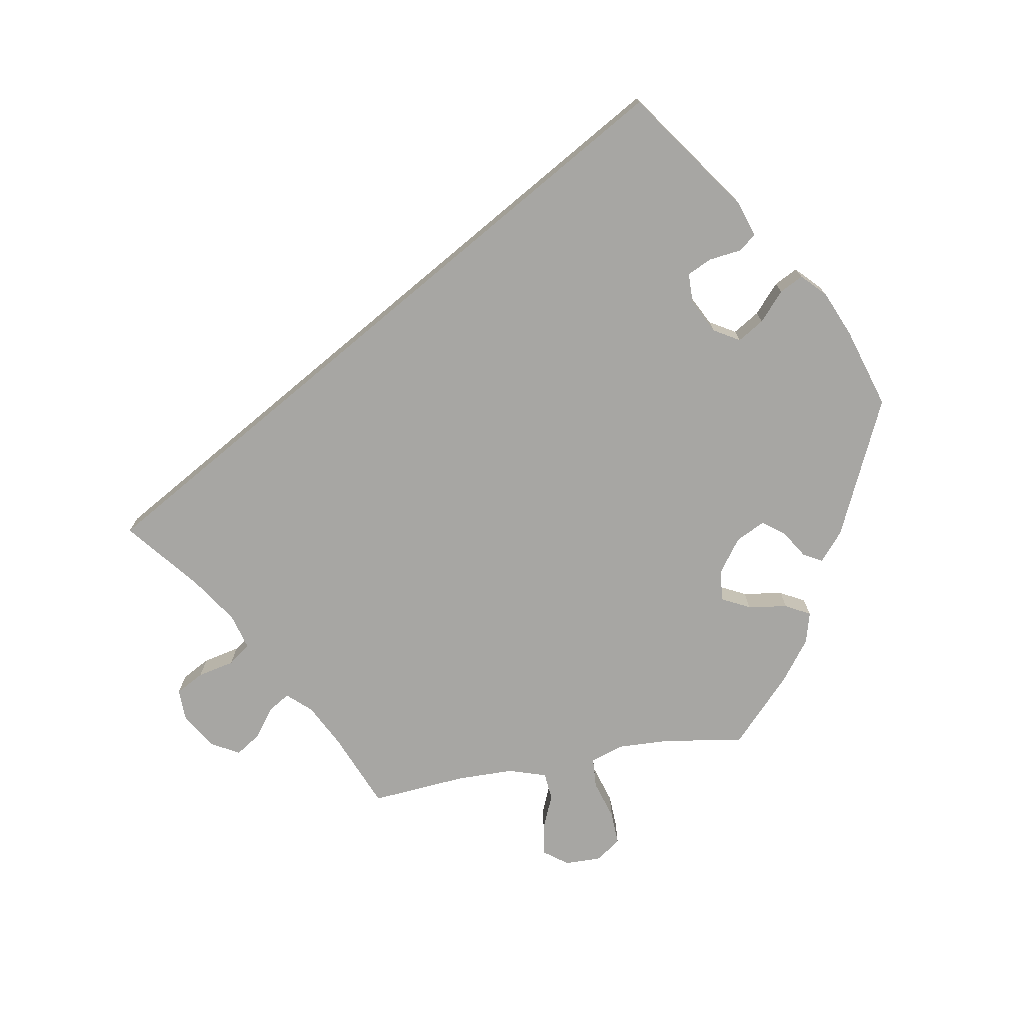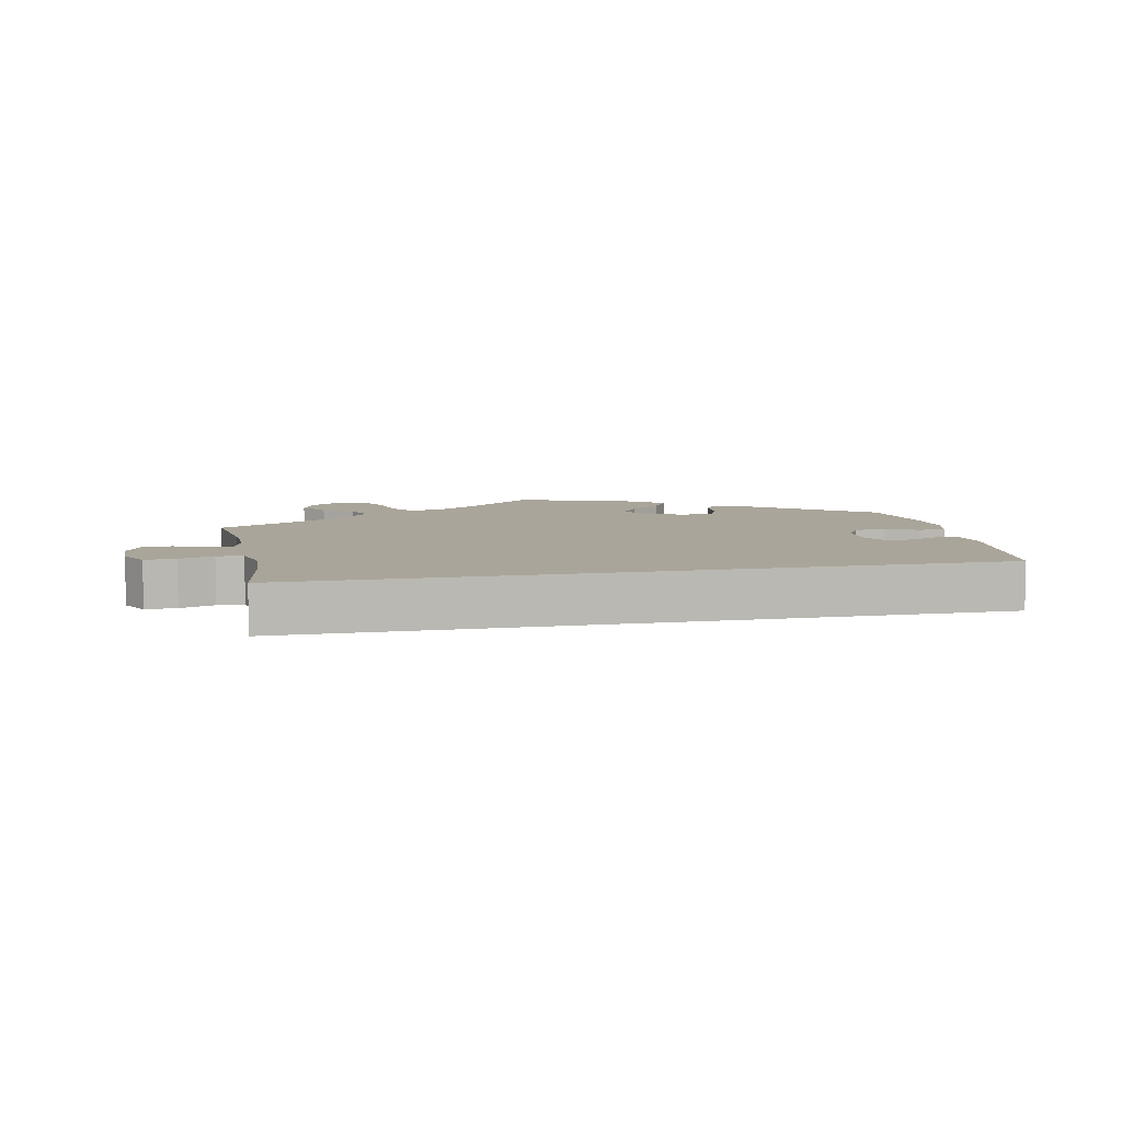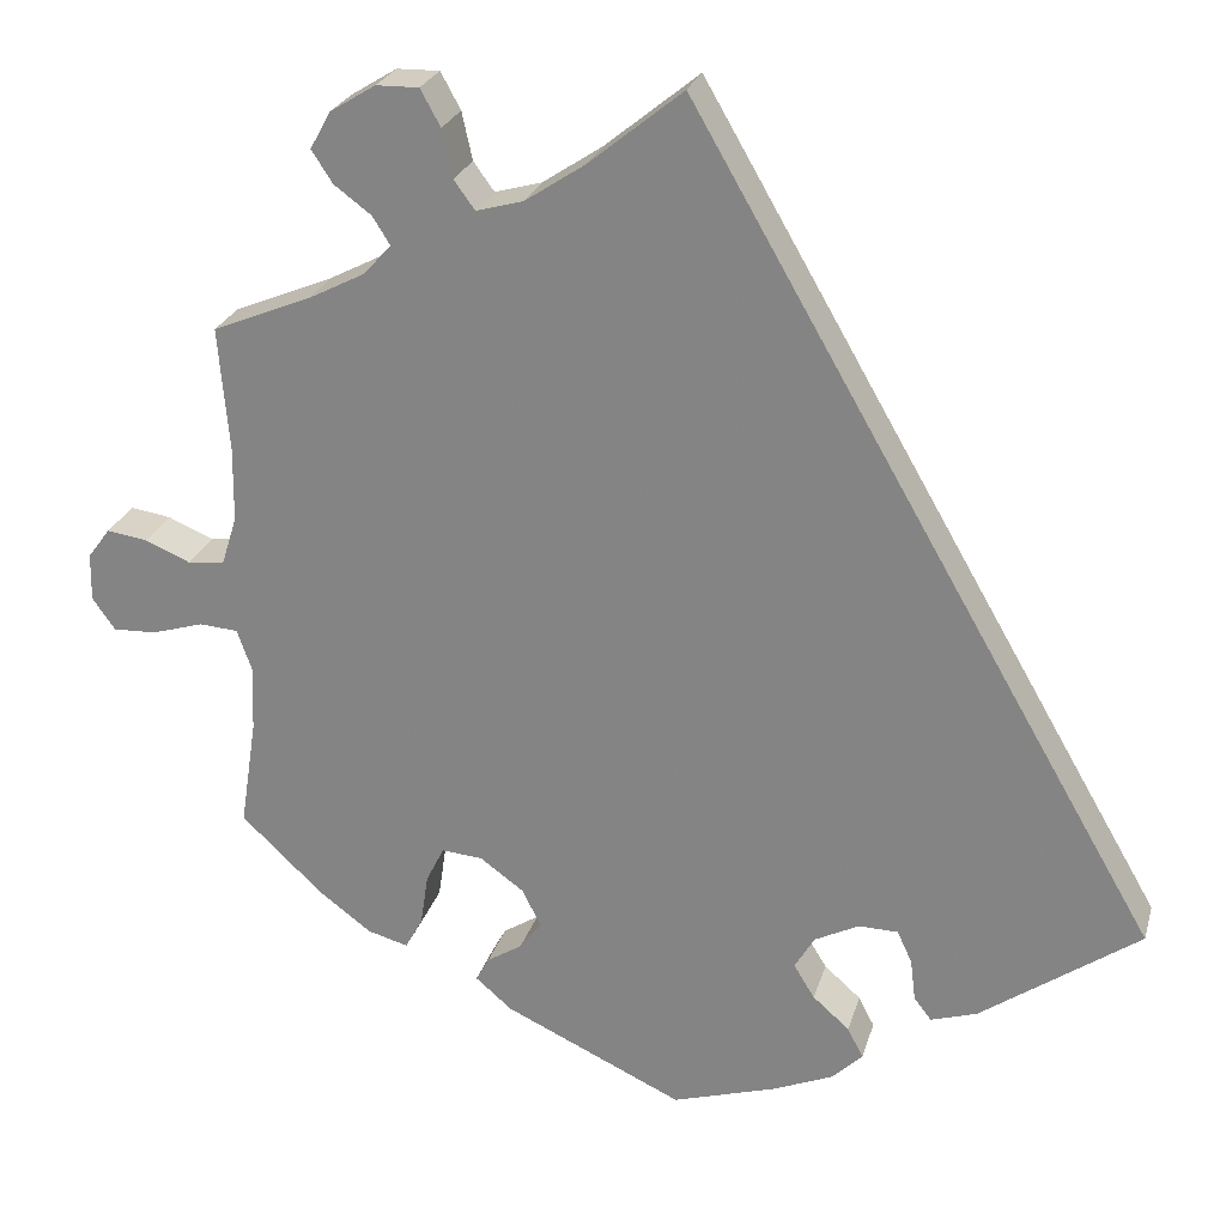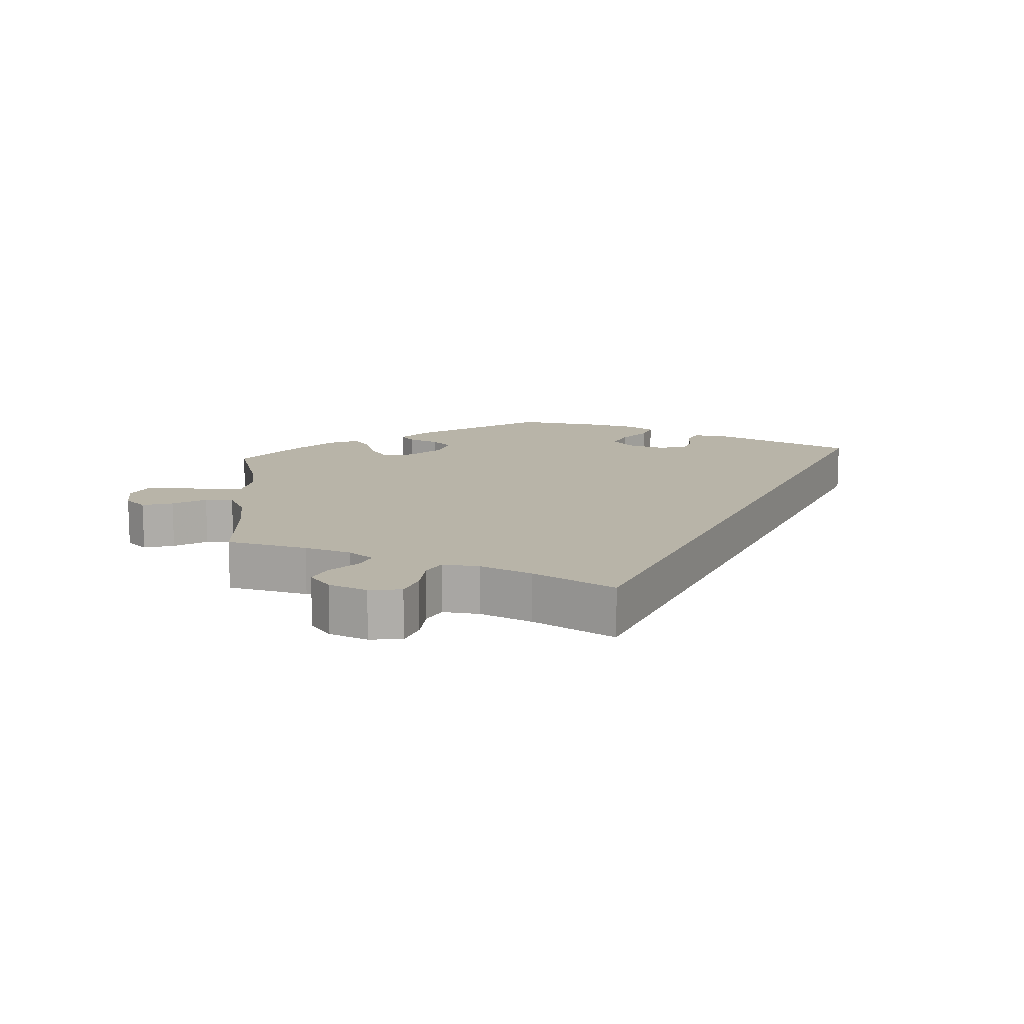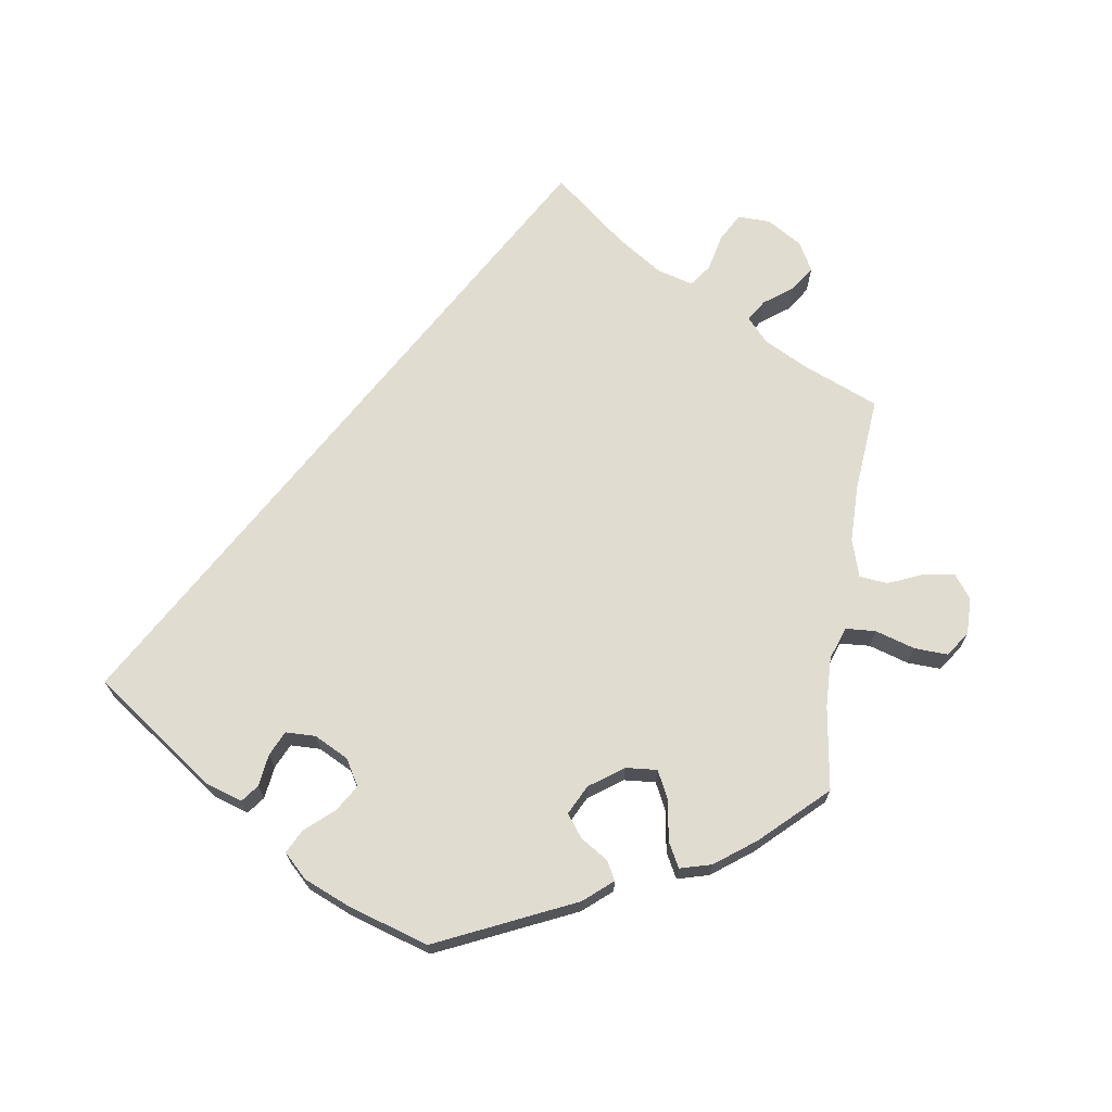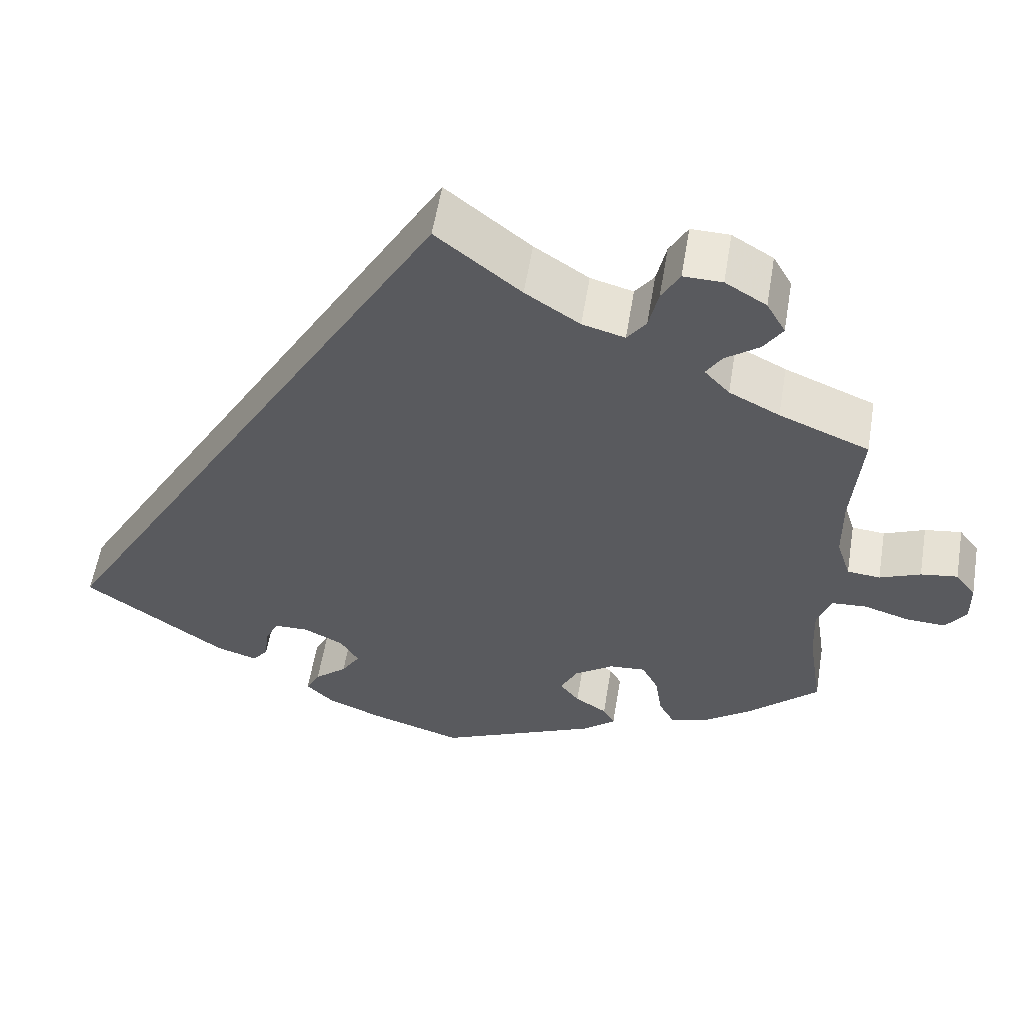
<metadata>
{"format":"obj","ext":"obj","renderer":"f3d","projection":"perspective","resolution":1024,"background":"white","views":[{"elev":-74.1,"azim":100.0,"up":"+Y"},{"elev":7.6,"azim":48.4,"up":"+Y"},{"elev":25.1,"azim":15.0,"up":"+Z"},{"elev":13.0,"azim":-5.1,"up":"+Y"},{"elev":69.5,"azim":-171.2,"up":"+Y"},{"elev":57.3,"azim":-170.6,"up":"+Z"}]}
</metadata>
<code>
v 0.259 0.07 -0.345
v -0.712 0.07 -0.041
v -0.638 0.07 0.042
v -0.39 0.07 0.489
v -0.537 0.07 0.31
v -0.383 0.07 -0.444
v -0.239 0.07 -0.322
v -0.307 0.07 -0.36
v -0.525 0.07 0.167
v -0.423 0.07 0.357
v -0.586 0.07 0.02
v -0.167 0.07 -0.402
v -0.286 0.07 -0.318
v -0.266 0.07 0.56
v -0.338 0.07 0.601
v -0.189 0.07 -0.358
v -0.176 0.07 0.487
v 0.537 0.07 -0.31
v -0.544 0.07 0.024
v 0.14 0.07 -0.409
v 0.355 0.07 -0.439
v -0.192 0.07 -0.435
v -0.347 0.07 0.457
v 0.12 0.07 -0.583
v -0.526 0.07 0.081
v -0.577 0.07 -0.058
v -0.316 0.07 -0.42
v -0.686 0.07 -0.078
v -0.518 0.07 -0.185
v -0.359 0.07 0.39
v -0.636 0.07 -0.076
v -0.336 0.07 -0.457
v 0.276 0.07 -0.382
v -0.248 0.07 -0.489
v -0.685 0.07 0.049
v 0 0.07 -0.62
v 0.302 0.07 -0.456
v 0.224 0.07 -0.52
v -0.206 0.07 -0.525
v -0.327 0.07 0.425
v -0.289 0.07 0.602
v -0.414 0.07 0.526
v -0.537 0.07 -0.31
v 0.206 0.07 -0.485
v -0.443 0.07 -0.399
v 0.189 0.07 -0.554
v 0.214 0.07 -0.344
v -0.254 0.07 0.505
v -0.532 0.07 -0.061
v 0 0.07 0.62
v -0.107 0.07 0.533
v 0.164 0.07 -0.448
v -0.711 0.07 0.014
v -0.233 0.07 -0.461
v -0.39 0.07 0.569
v 0.163 0.07 -0.37
v -0.515 0.07 -0.11
v -0.23 0.07 0.472
v 0.282 0.07 -0.43
v 0.259 -0 -0.345
v -0.712 -0 -0.041
v -0.638 -0 0.042
v -0.39 -0 0.489
v -0.537 -0 0.31
v -0.383 -0 -0.444
v -0.239 -0 -0.322
v -0.307 -0 -0.36
v -0.525 -0 0.167
v -0.423 -0 0.357
v -0.586 -0 0.02
v -0.167 -0 -0.402
v -0.286 -0 -0.318
v -0.266 -0 0.56
v -0.338 -0 0.601
v -0.189 -0 -0.358
v -0.176 -0 0.487
v 0.537 -0 -0.31
v -0.544 -0 0.024
v 0.14 -0 -0.409
v 0.355 -0 -0.439
v -0.192 -0 -0.435
v -0.347 -0 0.457
v 0.12 -0 -0.583
v -0.526 -0 0.081
v -0.577 -0 -0.058
v -0.316 -0 -0.42
v -0.686 -0 -0.078
v -0.518 -0 -0.185
v -0.359 -0 0.39
v -0.636 -0 -0.076
v -0.336 -0 -0.457
v 0.276 -0 -0.382
v -0.248 -0 -0.489
v -0.685 -0 0.049
v 0 -0 -0.62
v 0.302 -0 -0.456
v 0.224 -0 -0.52
v -0.206 -0 -0.525
v -0.327 -0 0.425
v -0.289 -0 0.602
v -0.414 -0 0.526
v -0.537 -0 -0.31
v 0.206 -0 -0.485
v -0.443 -0 -0.399
v 0.189 -0 -0.554
v 0.214 -0 -0.344
v -0.254 -0 0.505
v -0.532 -0 -0.061
v 0 -0 0.62
v -0.107 -0 0.533
v 0.164 -0 -0.448
v -0.711 -0 0.014
v -0.233 -0 -0.461
v -0.39 -0 0.569
v 0.163 -0 -0.37
v -0.515 -0 -0.11
v -0.23 -0 0.472
v 0.282 -0 -0.43
f 9 5 10
f 25 9 10 30
f 19 25 30 40
f 53 35 3 11
f 28 2 53 11
f 26 31 28 11
f 49 26 11 19
f 57 49 19 40
f 6 45 43 29
f 6 29 57 40
f 8 27 32 6
f 13 8 6 40
f 39 34 54 22
f 39 22 12
f 36 39 12
f 24 36 12 16
f 52 44 38 46
f 20 52 46 24
f 21 37 59 33
f 21 33 1
f 51 50 18 21
f 17 51 21 1
f 58 17 1 47
f 15 41 14 48
f 23 4 42 55
f 40 23 55 15
f 7 13 40
f 20 24 16 7
f 56 20 7 40
f 48 58 47 56
f 40 15 48 56
f 69 64 68
f 89 69 68 84
f 99 89 84 78
f 70 62 94 112
f 70 112 61 87
f 70 87 90 85
f 78 70 85 108
f 99 78 108 116
f 88 102 104 65
f 99 116 88 65
f 65 91 86 67
f 99 65 67 72
f 81 113 93 98
f 71 81 98
f 71 98 95
f 75 71 95 83
f 105 97 103 111
f 83 105 111 79
f 92 118 96 80
f 60 92 80
f 80 77 109 110
f 60 80 110 76
f 106 60 76 117
f 107 73 100 74
f 114 101 63 82
f 74 114 82 99
f 99 72 66
f 66 75 83 79
f 99 66 79 115
f 115 106 117 107
f 115 107 74 99
f 10 69 89 30
f 30 89 99 40
f 40 99 82 23
f 23 82 63 4
f 4 63 101 42
f 42 101 114 55
f 55 114 74 15
f 15 74 100 41
f 41 100 73 14
f 14 73 107 48
f 48 107 117 58
f 58 117 76 17
f 17 76 110 51
f 51 110 109 50
f 50 109 77 18
f 18 77 80 21
f 21 80 96 37
f 37 96 118 59
f 59 118 92 33
f 33 92 60 1
f 1 60 106 47
f 47 106 115 56
f 56 115 79 20
f 20 79 111 52
f 52 111 103 44
f 44 103 97 38
f 38 97 105 46
f 46 105 83 24
f 24 83 95 36
f 36 95 98 39
f 39 98 93 34
f 34 93 113 54
f 54 113 81 22
f 22 81 71 12
f 12 71 75 16
f 16 75 66 7
f 7 66 72 13
f 13 72 67 8
f 8 67 86 27
f 27 86 91 32
f 32 91 65 6
f 6 65 104 45
f 45 104 102 43
f 43 102 88 29
f 29 88 116 57
f 57 116 108 49
f 49 108 85 26
f 26 85 90 31
f 31 90 87 28
f 28 87 61 2
f 2 61 112 53
f 53 112 94 35
f 35 94 62 3
f 3 62 70 11
f 11 70 78 19
f 19 78 84 25
f 25 84 68 9
f 9 68 64 5
f 5 64 69 10

</code>
